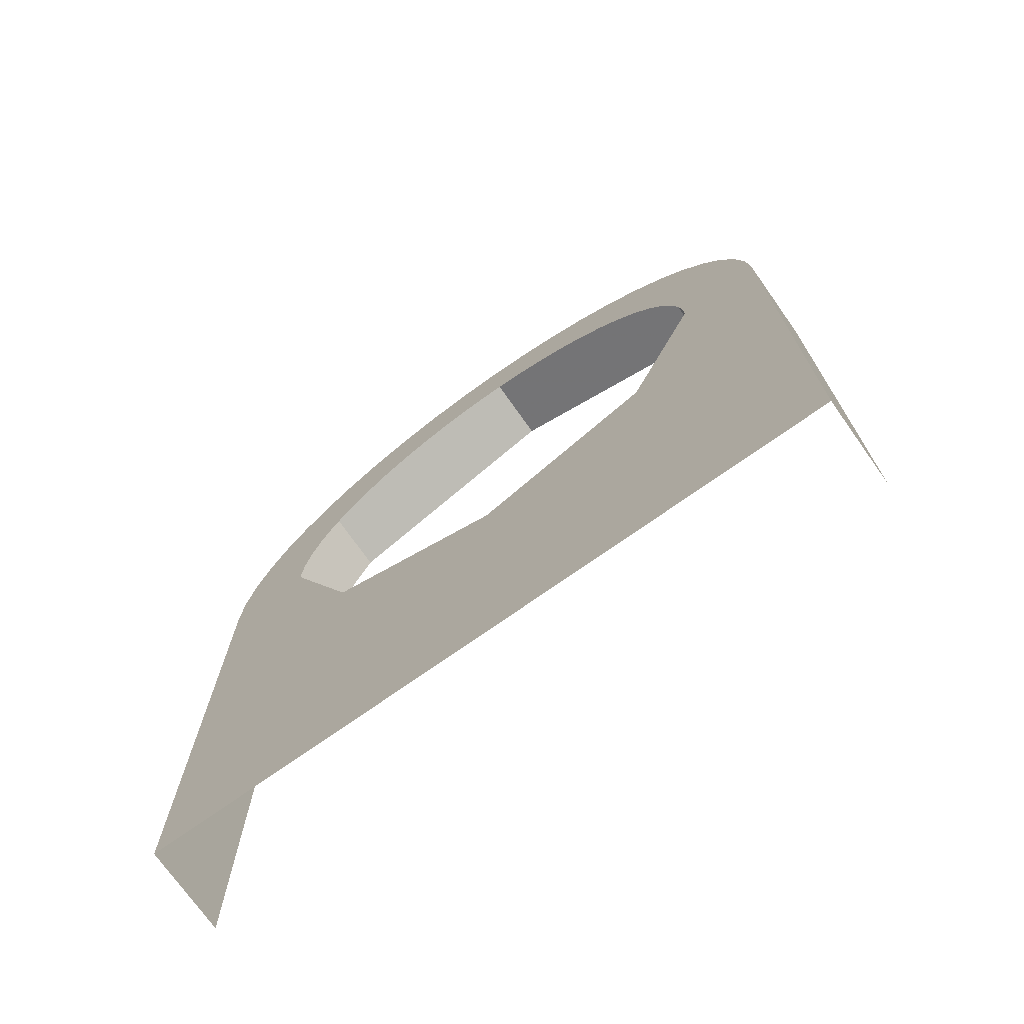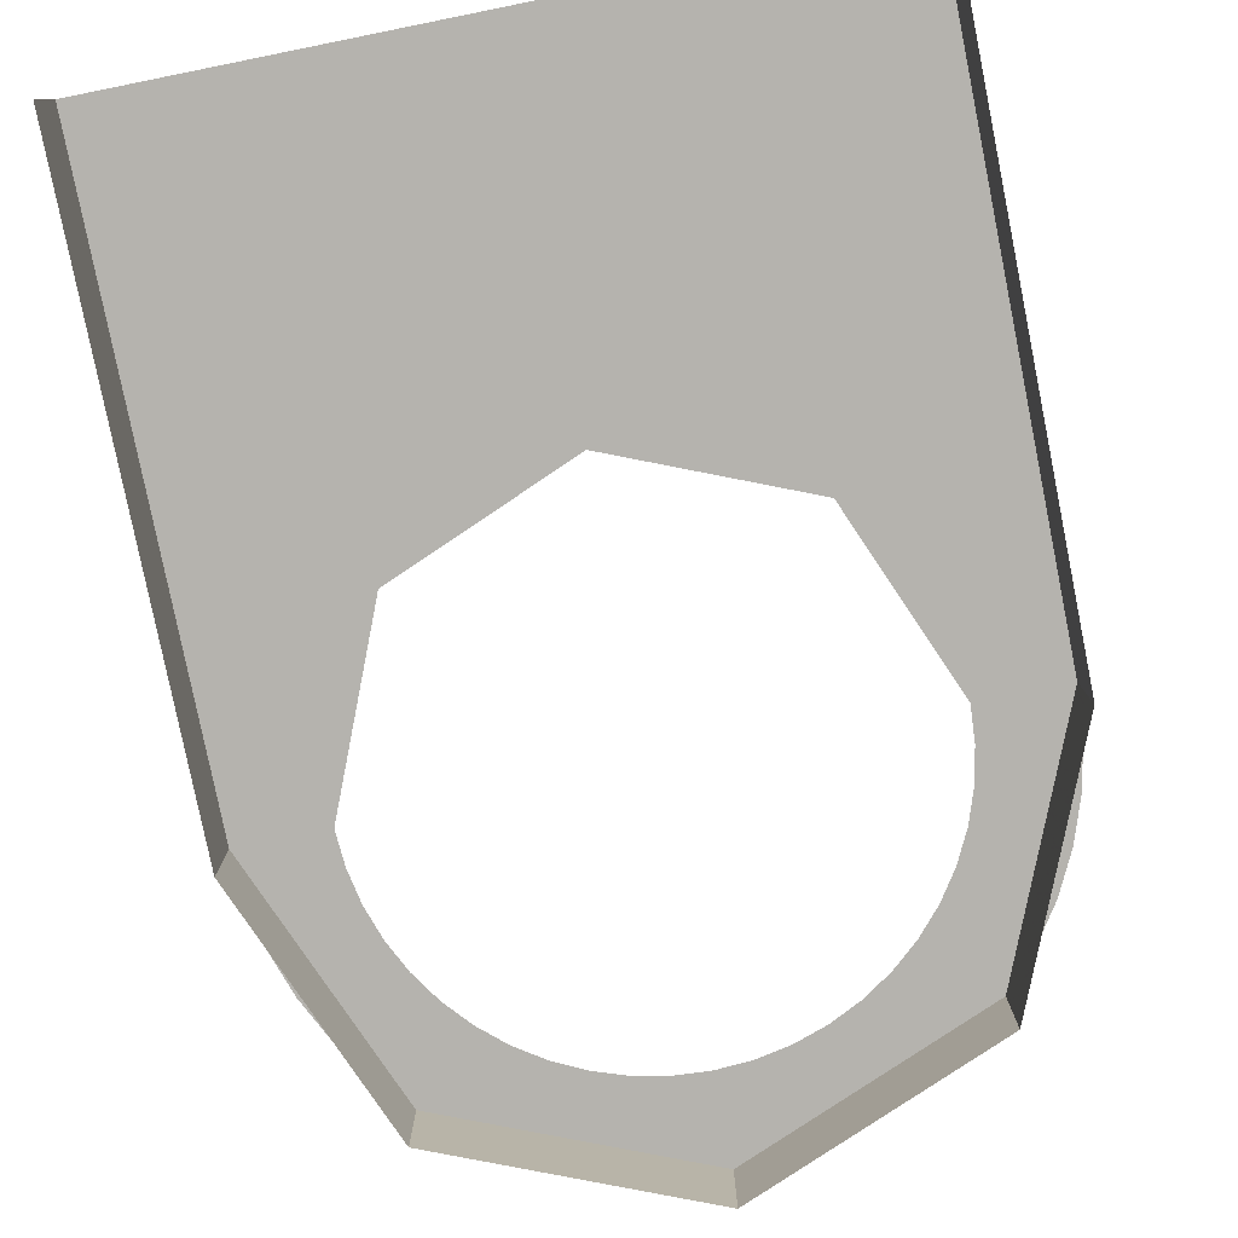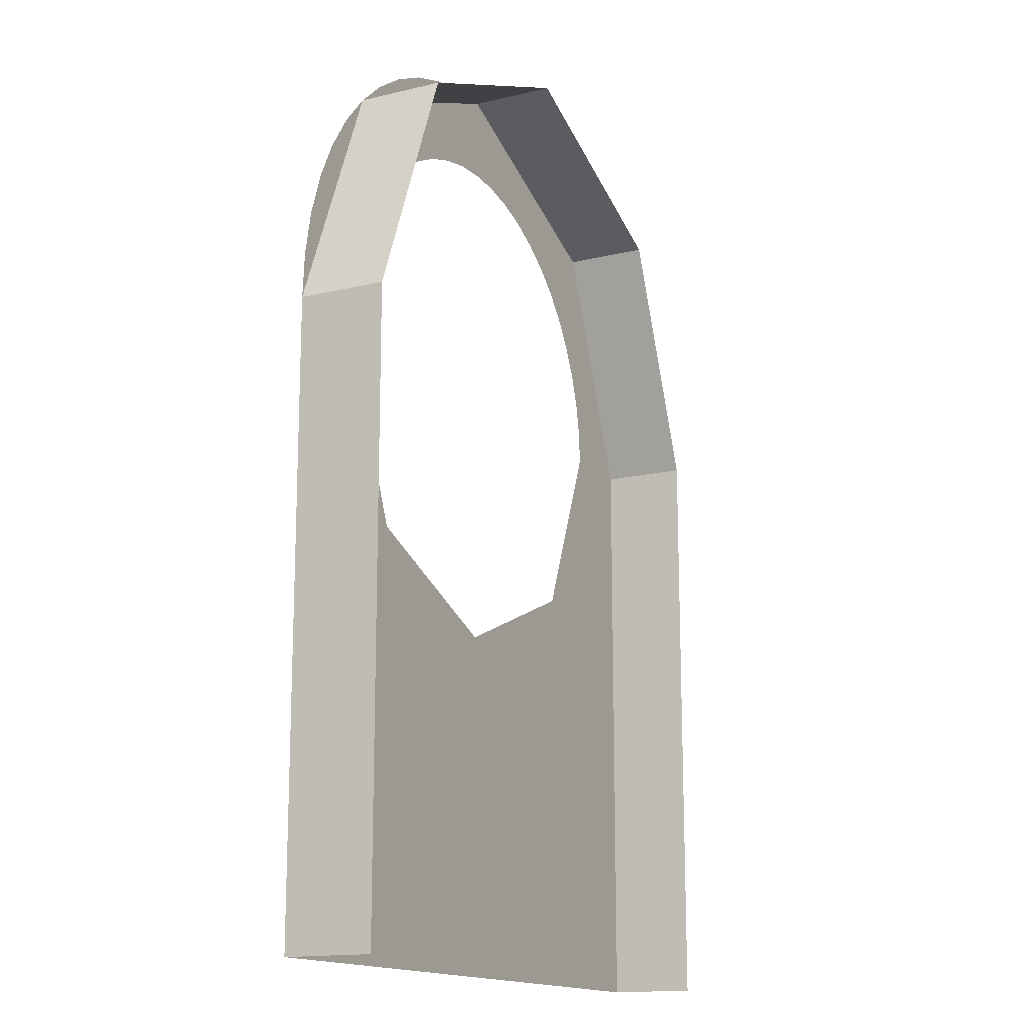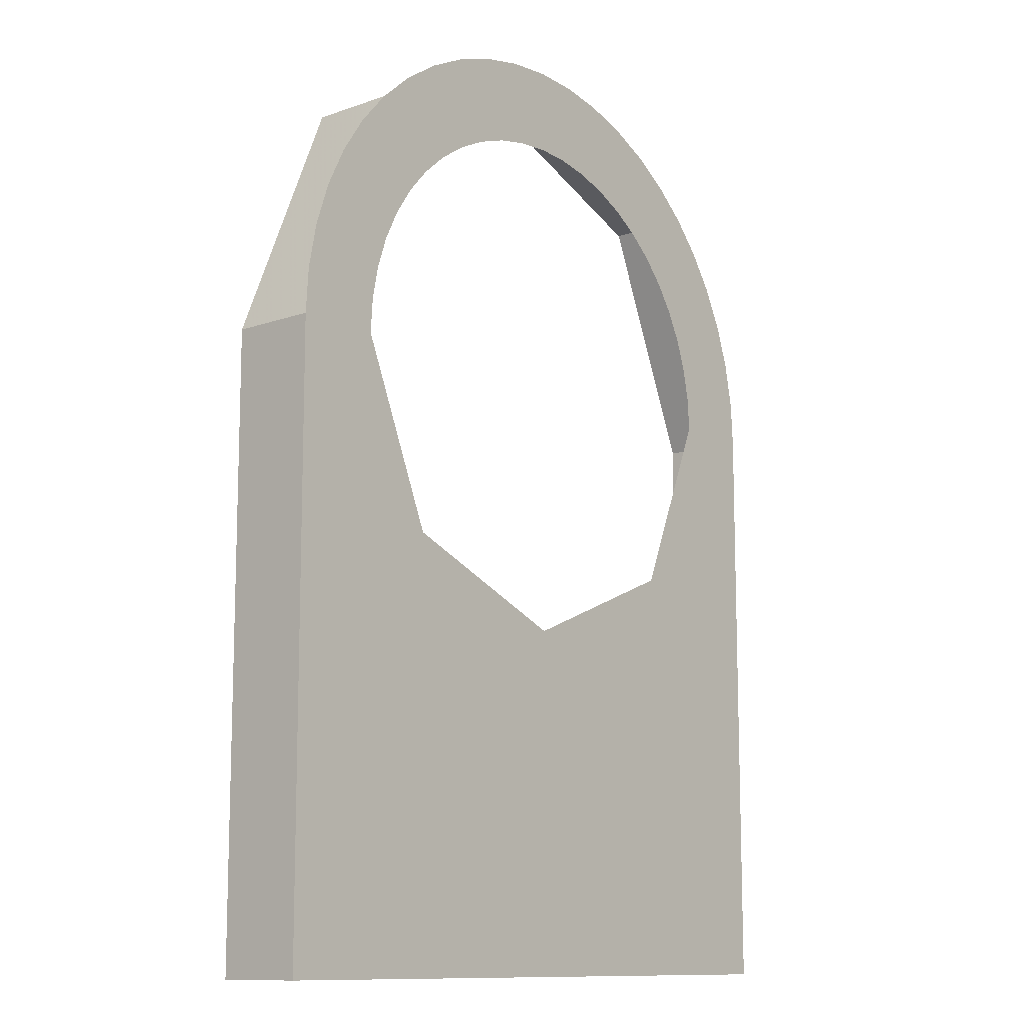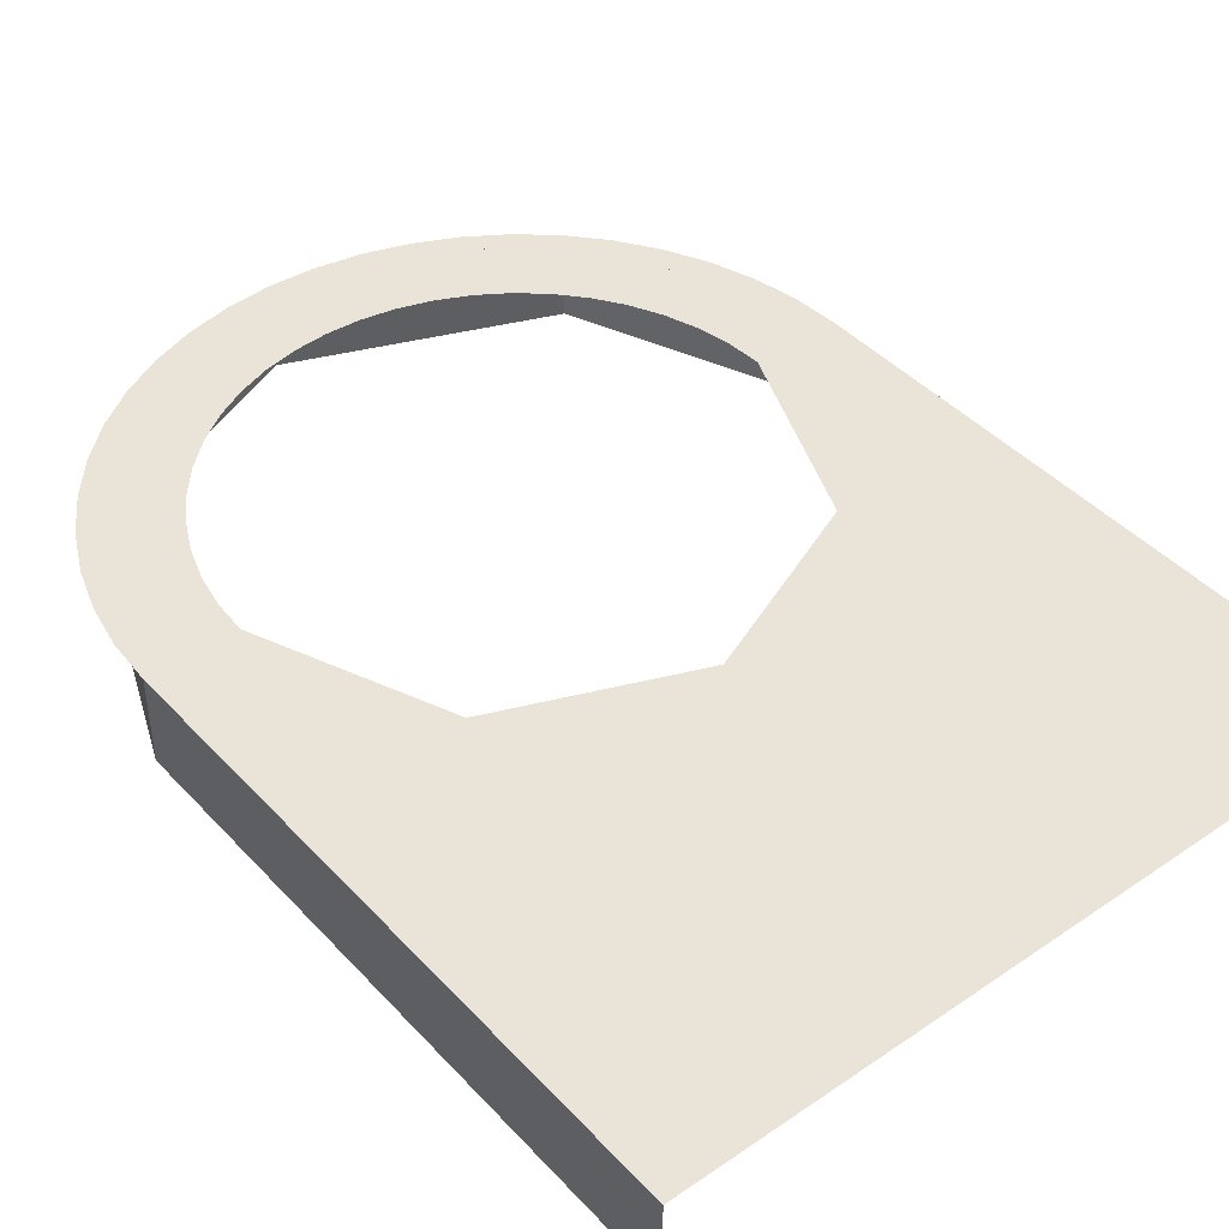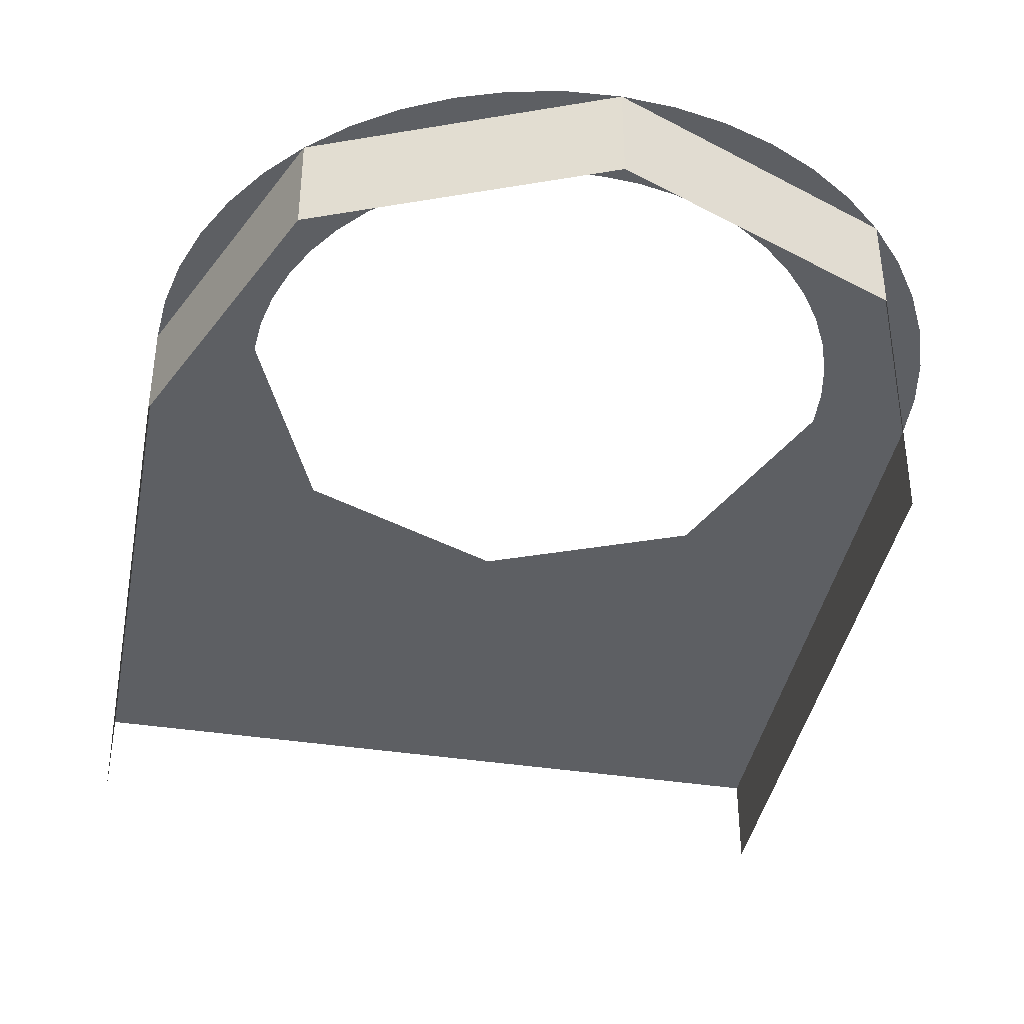
<metadata>
{"format":"obj","ext":"obj","renderer":"f3d","projection":"perspective","resolution":1024,"background":"white","views":[{"elev":-73.4,"azim":-144.7,"up":"+Z"},{"elev":-79.9,"azim":-168.6,"up":"+Y"},{"elev":-15.2,"azim":-62.9,"up":"+Z"},{"elev":-11.4,"azim":130.4,"up":"+Z"},{"elev":43.1,"azim":141.0,"up":"+Y"},{"elev":-40.1,"azim":-10.7,"up":"+Y"}]}
</metadata>
<code>
v 0.2828 0 0.2828
v 0.4 0 0
v 0.4 0.1 0
v 0.2828 0.1 0.2828
v 0 0 0.4
v 0.2828 0 0.2828
v 0.2828 0.1 0.2828
v 0 0.1 0.4
v -0.2828 0 0.2828
v 0 0 0.4
v 0 0.1 0.4
v -0.2828 0.1 0.2828
v -0.4 0 0
v -0.2828 0 0.2828
v -0.2828 0.1 0.2828
v -0.4 0.1 0
v 0.3 0.1 -0.3
v 0.2121 0.1 -0.2121
v 0.3 0.1 0
v 0.3 0.1 -0.3
v 0 0.1 -0.3
v 0.2121 0.1 -0.2121
v -0.3 0.1 -0.3
v -0.2121 0.1 -0.2121
v 0 0.1 -0.3
v -0.3 0.1 -0.3
v -0.3 0.1 0
v -0.2121 0.1 -0.2121
v 0.4 0.1 0
v 0.3966 0.1 0.0522
v 0.2974 0.1 0.03915
v 0.3 0.1 0
v 0.3966 0.1 0.0522
v 0.3864 0.1 0.1035
v 0.2898 0.1 0.07764
v 0.2974 0.1 0.03915
v 0.3864 0.1 0.1035
v 0.3696 0.1 0.1531
v 0.2772 0.1 0.1148
v 0.2898 0.1 0.07764
v 0.3696 0.1 0.1531
v 0.3464 0.1 0.2
v 0.2598 0.1 0.15
v 0.2772 0.1 0.1148
v 0.3464 0.1 0.2
v 0.3174 0.1 0.2435
v 0.238 0.1 0.1826
v 0.2598 0.1 0.15
v 0.3174 0.1 0.2435
v 0.2828 0.1 0.2828
v 0.2121 0.1 0.2121
v 0.238 0.1 0.1826
v 0.2828 0.1 0.2828
v 0.2435 0.1 0.3174
v 0.1826 0.1 0.238
v 0.2121 0.1 0.2121
v 0.2435 0.1 0.3174
v 0.2 0.1 0.3464
v 0.15 0.1 0.2598
v 0.1826 0.1 0.238
v 0.2 0.1 0.3464
v 0.1531 0.1 0.3696
v 0.1148 0.1 0.2772
v 0.15 0.1 0.2598
v 0.1531 0.1 0.3696
v 0.1035 0.1 0.3864
v 0.07764 0.1 0.2898
v 0.1148 0.1 0.2772
v 0.1035 0.1 0.3864
v 0.0522 0.1 0.3966
v 0.03915 0.1 0.2974
v 0.07764 0.1 0.2898
v 0.0522 0.1 0.3966
v 0 0.1 0.4
v 0 0.1 0.3
v 0.03915 0.1 0.2974
v 0 0.1 0.4
v -0.0522 0.1 0.3966
v -0.03915 0.1 0.2974
v 0 0.1 0.3
v -0.0522 0.1 0.3966
v -0.1035 0.1 0.3864
v -0.07764 0.1 0.2898
v -0.03915 0.1 0.2974
v -0.1035 0.1 0.3864
v -0.1531 0.1 0.3696
v -0.1148 0.1 0.2772
v -0.07764 0.1 0.2898
v -0.1531 0.1 0.3696
v -0.2 0.1 0.3464
v -0.15 0.1 0.2598
v -0.1148 0.1 0.2772
v -0.2 0.1 0.3464
v -0.2435 0.1 0.3174
v -0.1826 0.1 0.238
v -0.15 0.1 0.2598
v -0.2435 0.1 0.3174
v -0.2828 0.1 0.2828
v -0.2121 0.1 0.2121
v -0.1826 0.1 0.238
v -0.2828 0.1 0.2828
v -0.3174 0.1 0.2435
v -0.238 0.1 0.1826
v -0.2121 0.1 0.2121
v -0.3174 0.1 0.2435
v -0.3464 0.1 0.2
v -0.2598 0.1 0.15
v -0.238 0.1 0.1826
v -0.3464 0.1 0.2
v -0.3696 0.1 0.1531
v -0.2772 0.1 0.1148
v -0.2598 0.1 0.15
v -0.3696 0.1 0.1531
v -0.3864 0.1 0.1035
v -0.2898 0.1 0.07764
v -0.2772 0.1 0.1148
v -0.3864 0.1 0.1035
v -0.3966 0.1 0.0522
v -0.2974 0.1 0.03915
v -0.2898 0.1 0.07764
v -0.3966 0.1 0.0522
v -0.4 0.1 0
v -0.3 0.1 0
v -0.2974 0.1 0.03915
v 0.3 0.1 -0.3
v 0.4 0.1 -0.7
v 0.4 0.1 0
v 0.3 0.1 0
v 0.3 0.1 -0.3
v 0 0.1 -0.3
v -0.4 0.1 -0.7
v 0.4 0.1 -0.7
v -0.3 0.1 -0.3
v -0.4 0.1 -0.7
v 0 0.1 -0.3
v -0.3 0.1 -0.3
v -0.3 0.1 0
v -0.4 0.1 0
v -0.4 0.1 -0.7
v 0.4 0 0
v 0.4 0.1 0
v 0.4 0.1 -0.7
v 0.4 0 -0.7
v -0.4 0 0
v -0.4 0 -0.7
v -0.4 0.1 -0.7
v -0.4 0.1 0
g mesh21144
f 1 3 2
f 3 1 4
f 5 7 6
f 7 5 8
f 9 11 10
f 11 9 12
f 13 15 14
f 15 13 16
g mesh21149
f 17 19 18
f 20 22 21
f 23 25 24
f 26 28 27
g mesh21151
f 29 30 31
f 31 32 29
f 33 34 35
f 35 36 33
f 37 38 39
f 39 40 37
f 41 42 43
f 43 44 41
f 45 46 47
f 47 48 45
f 49 50 51
f 51 52 49
f 53 54 55
f 55 56 53
f 57 58 59
f 59 60 57
f 61 62 63
f 63 64 61
f 65 66 67
f 67 68 65
f 69 70 71
f 71 72 69
f 73 74 75
f 75 76 73
f 77 78 79
f 79 80 77
f 81 82 83
f 83 84 81
f 85 86 87
f 87 88 85
f 89 90 91
f 91 92 89
f 93 94 95
f 95 96 93
f 97 98 99
f 99 100 97
f 101 102 103
f 103 104 101
f 105 106 107
f 107 108 105
f 109 110 111
f 111 112 109
f 113 114 115
f 115 116 113
f 117 118 119
f 119 120 117
f 121 122 123
f 123 124 121
f 125 126 127
f 127 128 125
f 129 130 131
f 131 132 129
f 133 134 135
f 136 137 138
f 138 139 136
f 140 141 142
f 142 143 140
f 144 145 146
f 146 147 144

</code>
